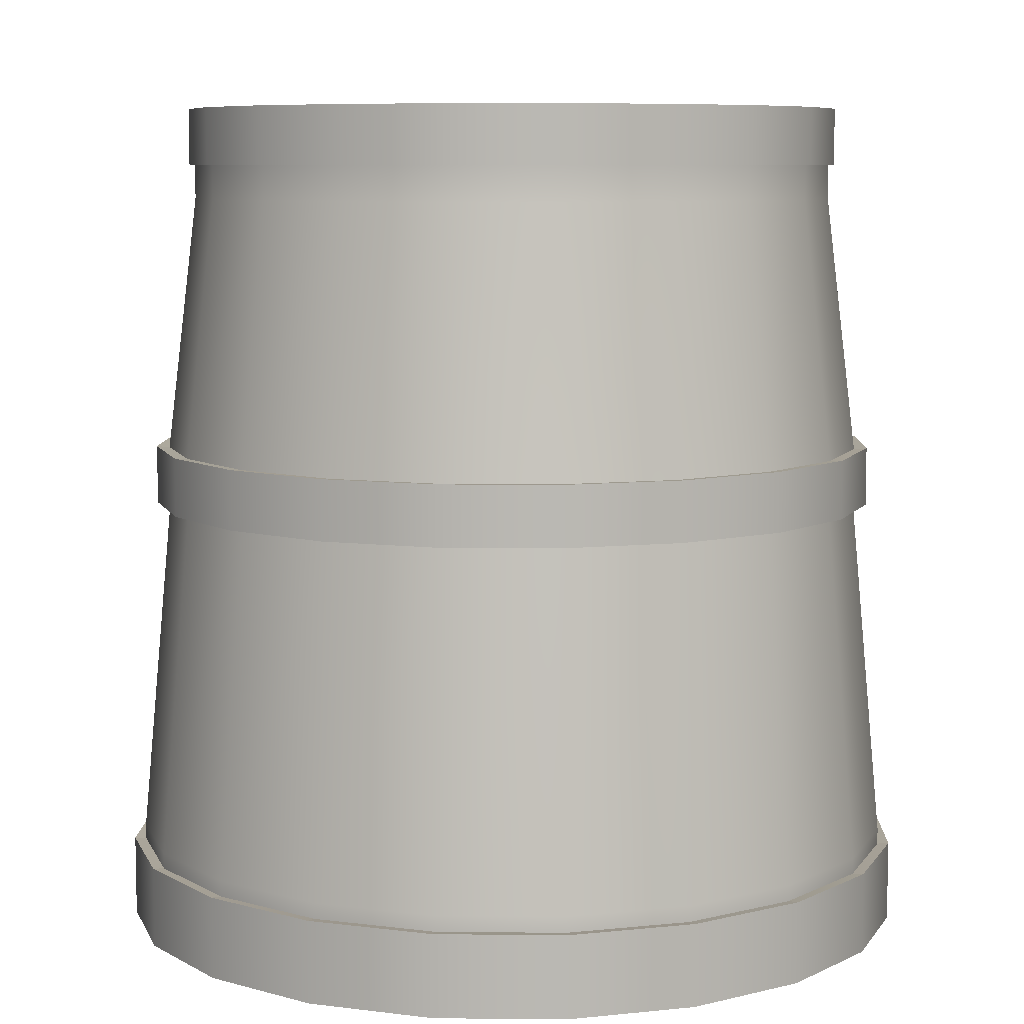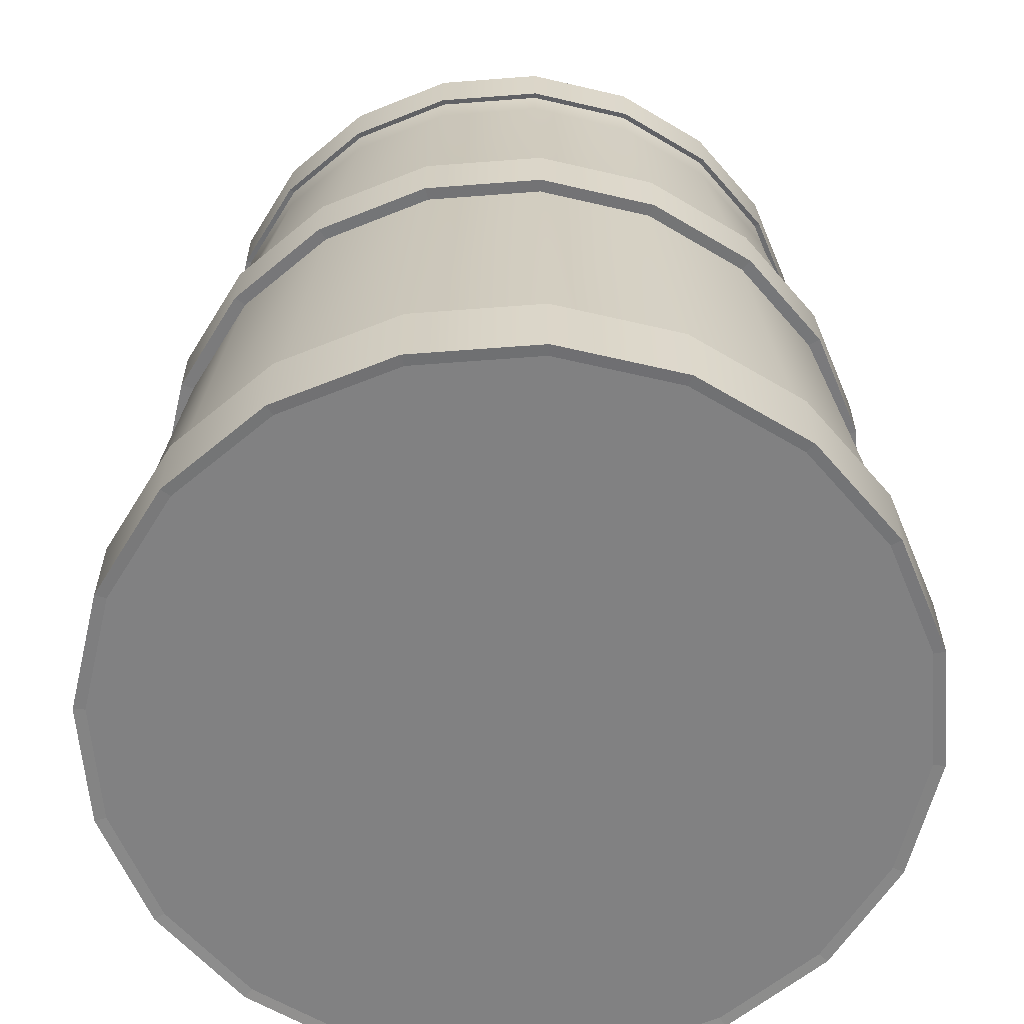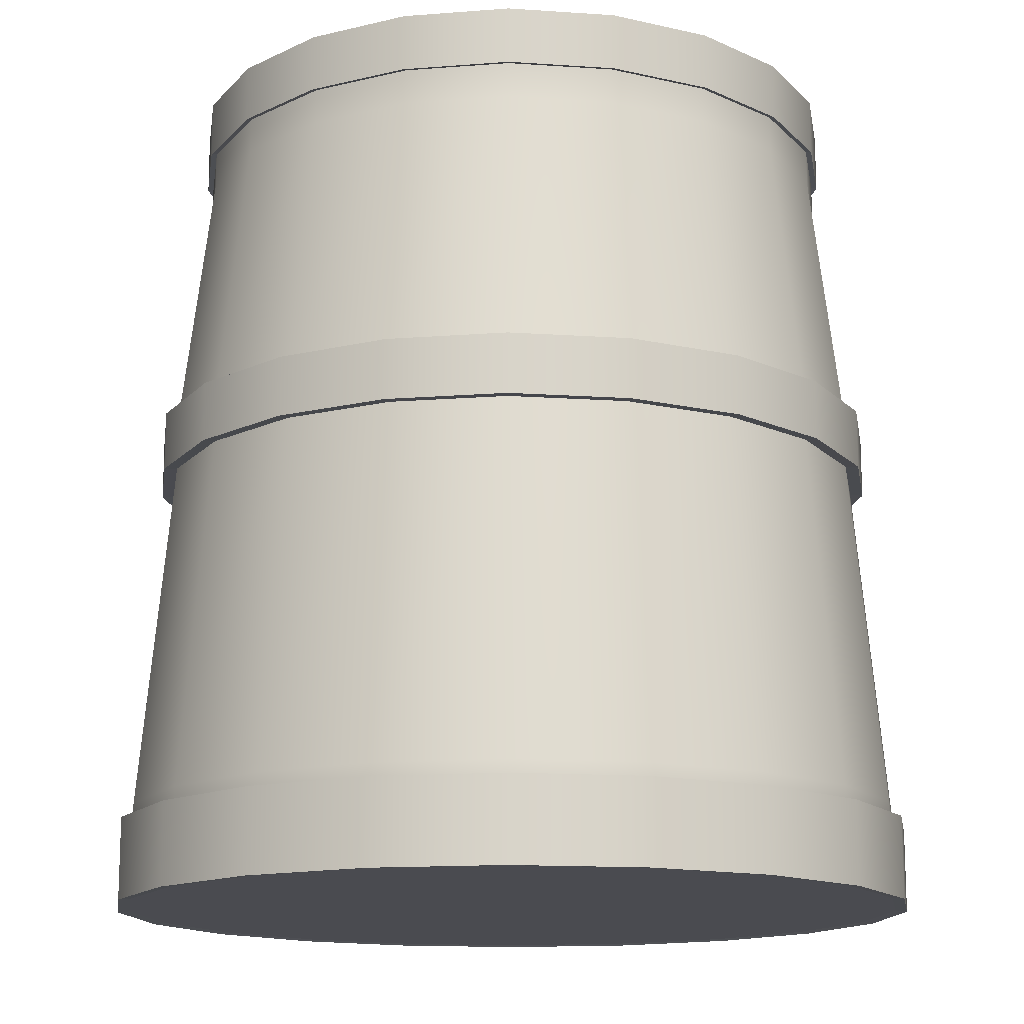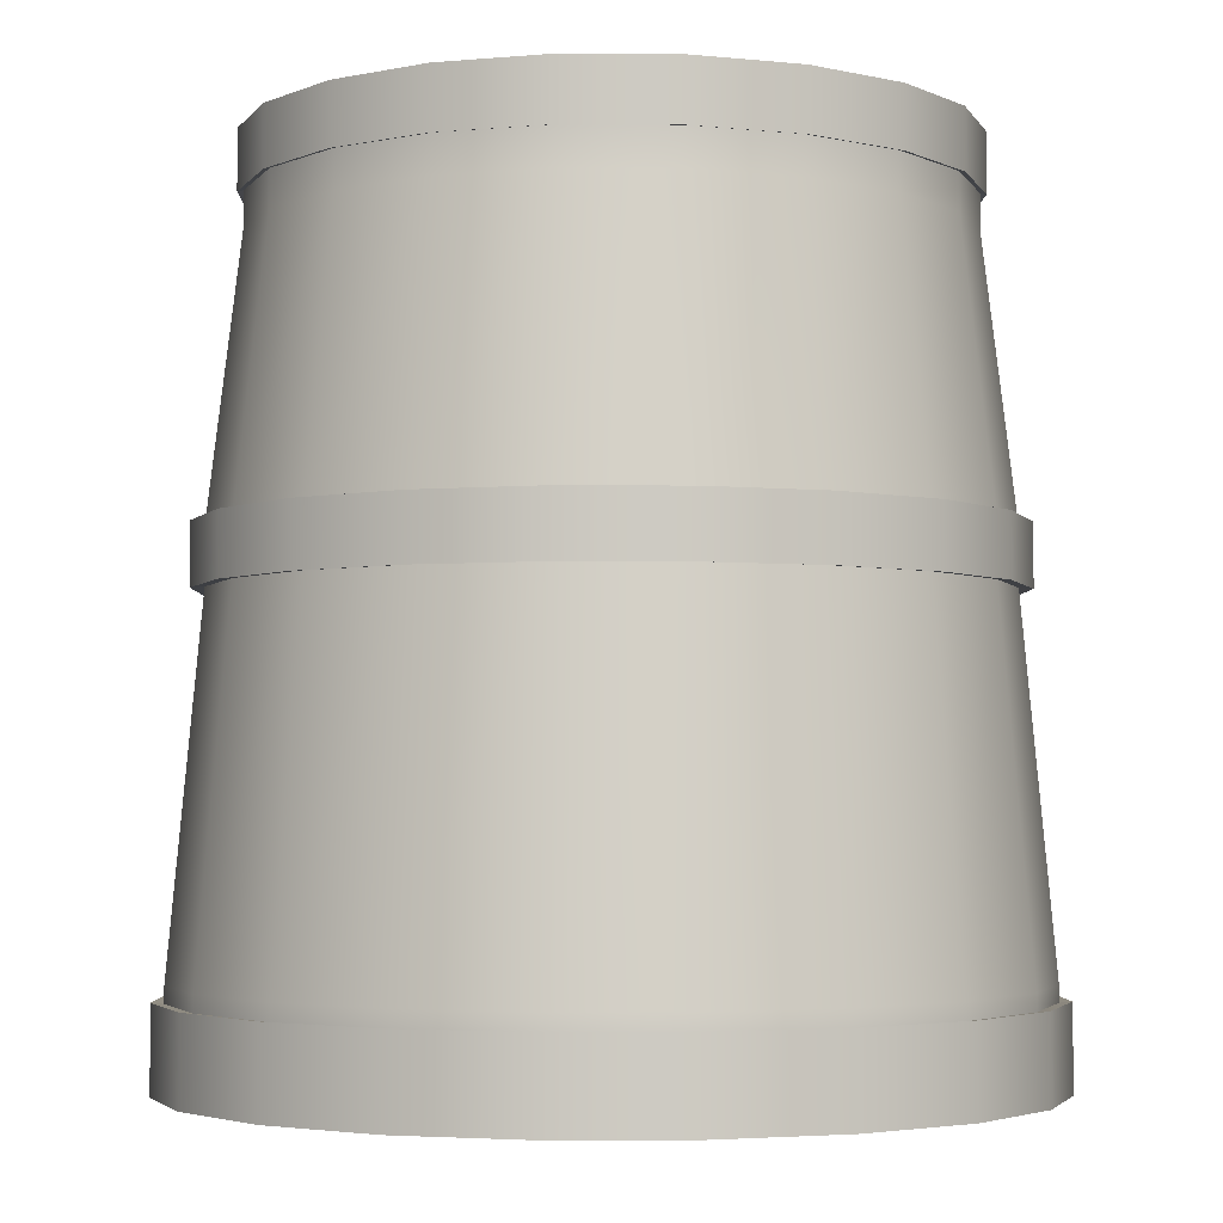
<metadata>
{"format":"obj","ext":"obj","renderer":"f3d","projection":"perspective","resolution":1024,"background":"white","views":[{"elev":7.8,"azim":-7.4,"up":"+Y"},{"elev":-60.5,"azim":31.5,"up":"+Y"},{"elev":-14.6,"azim":-143.4,"up":"+Y"},{"elev":-3.4,"azim":151.8,"up":"+Y"}]}
</metadata>
<code>
g default
v 1.266 -0.03306 -0.4113
v 1.077 -0.03306 -0.7823
v 0.7823 -0.03306 -1.077
v 0.4113 -0.03306 -1.266
v 0 -0.03306 -1.331
v -0.4113 -0.03306 -1.266
v -0.7823 -0.03306 -1.077
v -1.077 -0.03306 -0.7823
v -1.266 -0.03306 -0.4113
v -1.331 -0.03306 0
v -1.266 -0.03306 0.4113
v -1.077 -0.03306 0.7823
v -0.7823 -0.03306 1.077
v -0.4113 -0.03306 1.266
v -0 -0.03306 1.331
v 0.4113 -0.03306 1.266
v 0.7823 -0.03306 1.077
v 1.077 -0.03306 0.7823
v 1.266 -0.03306 0.4113
v 1.331 -0.03306 0
v 1.027 2.831 -0.3335
v 0.8732 2.831 -0.6344
v 0.6344 2.831 -0.8732
v 0.3335 2.831 -1.027
v -0 2.831 -1.079
v -0.3335 2.831 -1.027
v -0.6344 2.831 -0.8732
v -0.8732 2.831 -0.6344
v -1.027 2.831 -0.3335
v -1.079 2.831 -0
v -1.027 2.831 0.3335
v -0.8732 2.831 0.6344
v -0.6344 2.831 0.8732
v -0.3335 2.831 1.027
v -0 2.831 1.079
v 0.3335 2.831 1.027
v 0.6344 2.831 0.8732
v 0.8732 2.831 0.6344
v 1.027 2.831 0.3335
v 1.079 2.831 -0
v 0 -0.03306 0
v 1.062 2.647 -0.3451
v 0.9034 2.647 -0.6564
v 0.6564 2.647 -0.9034
v 0.3451 2.647 -1.062
v -0 2.647 -1.117
v -0.3451 2.647 -1.062
v -0.6564 2.647 -0.9034
v -0.9034 2.647 -0.6564
v -1.062 2.647 -0.3451
v -1.117 2.647 -0
v -1.062 2.647 0.3451
v -0.9034 2.647 0.6564
v -0.6564 2.647 0.9034
v -0.3451 2.647 1.062
v -0 2.647 1.117
v 0.3451 2.647 1.062
v 0.6564 2.647 0.9034
v 0.9034 2.647 0.6564
v 1.062 2.647 0.3451
v 1.117 2.647 -0
v 1.163 1.653 -0.3777
v 0.9889 1.653 -0.7185
v 0.7185 1.653 -0.9889
v 0.3777 1.653 -1.163
v 0 1.653 -1.222
v -0.3777 1.653 -1.163
v -0.7185 1.653 -0.9889
v -0.9889 1.653 -0.7185
v -1.163 1.653 -0.3777
v -1.222 1.653 0
v -1.163 1.653 0.3777
v -0.9889 1.653 0.7185
v -0.7185 1.653 0.9889
v -0.3777 1.653 1.163
v -0 1.653 1.222
v 0.3777 1.653 1.163
v 0.7185 1.653 0.9889
v 0.9889 1.653 0.7185
v 1.163 1.653 0.3777
v 1.222 1.653 0
v 1.163 1.46 -0.3777
v 0.9889 1.46 -0.7185
v 0.7185 1.46 -0.9889
v 0.3777 1.46 -1.163
v 0 1.46 -1.222
v -0.3777 1.46 -1.163
v -0.7185 1.46 -0.9889
v -0.9889 1.46 -0.7185
v -1.163 1.46 -0.3777
v -1.222 1.46 0
v -1.163 1.46 0.3777
v -0.9889 1.46 0.7185
v -0.7185 1.46 0.9889
v -0.3777 1.46 1.163
v -0 1.46 1.222
v 0.3777 1.46 1.163
v 0.7185 1.46 0.9889
v 0.9889 1.46 0.7185
v 1.163 1.46 0.3777
v 1.222 1.46 0
v 1.266 0.2342 -0.4113
v 1.077 0.2342 -0.7823
v 0.7823 0.2342 -1.077
v 0.4113 0.2342 -1.266
v 0 0.2342 -1.331
v -0.4113 0.2342 -1.266
v -0.7823 0.2342 -1.077
v -1.077 0.2342 -0.7823
v -1.266 0.2342 -0.4113
v -1.331 0.2342 0
v -1.266 0.2342 0.4113
v -1.077 0.2342 0.7823
v -0.7823 0.2342 1.077
v -0.4113 0.2342 1.266
v -0 0.2342 1.331
v 0.4113 0.2342 1.266
v 0.7823 0.2342 1.077
v 1.077 0.2342 0.7823
v 1.266 0.2342 0.4113
v 1.331 0.2342 0
v 1.205 1.457 -0.3914
v 1.025 1.457 -0.7444
v 1.025 1.657 -0.7444
v 1.205 1.657 -0.3914
v 0.7444 1.457 -1.025
v 0.7444 1.657 -1.025
v 0.3914 1.457 -1.205
v 0.3914 1.657 -1.205
v 0 1.457 -1.267
v 0 1.657 -1.267
v -0.3914 1.457 -1.205
v -0.3914 1.657 -1.205
v -0.7444 1.457 -1.025
v -0.7444 1.657 -1.025
v -1.025 1.457 -0.7444
v -1.025 1.657 -0.7444
v -1.205 1.457 -0.3914
v -1.205 1.657 -0.3914
v -1.267 1.457 0
v -1.267 1.657 0
v -1.205 1.457 0.3914
v -1.205 1.657 0.3914
v -1.025 1.457 0.7444
v -1.025 1.657 0.7444
v -0.7444 1.457 1.025
v -0.7444 1.657 1.025
v -0.3914 1.457 1.205
v -0.3914 1.657 1.205
v -0 1.457 1.267
v -0 1.657 1.267
v 0.3914 1.457 1.205
v 0.3914 1.657 1.205
v 0.7444 1.457 1.025
v 0.7444 1.657 1.025
v 1.025 1.457 0.7444
v 1.025 1.657 0.7444
v 1.205 1.457 0.3914
v 1.205 1.657 0.3914
v 1.267 1.457 0
v 1.267 1.657 0
v 1.303 -0.03701 -0.4234
v 1.109 -0.03701 -0.8054
v 1.109 0.2382 -0.8054
v 1.303 0.2382 -0.4234
v 0.8054 -0.03701 -1.109
v 0.8054 0.2382 -1.109
v 0.4234 -0.03701 -1.303
v 0.4234 0.2382 -1.303
v 0 -0.03701 -1.37
v 0 0.2382 -1.37
v -0.4234 -0.03701 -1.303
v -0.4234 0.2382 -1.303
v -0.8054 -0.03701 -1.109
v -0.8054 0.2382 -1.109
v -1.109 -0.03701 -0.8054
v -1.109 0.2382 -0.8054
v -1.303 -0.03701 -0.4234
v -1.303 0.2382 -0.4234
v -1.37 -0.03701 0
v -1.37 0.2382 0
v -1.303 -0.03701 0.4234
v -1.303 0.2382 0.4234
v -1.109 -0.03701 0.8054
v -1.109 0.2382 0.8054
v -0.8054 -0.03701 1.109
v -0.8054 0.2382 1.109
v -0.4234 -0.03701 1.303
v -0.4234 0.2382 1.303
v -0 -0.03701 1.37
v -0 0.2382 1.37
v 0.4234 -0.03701 1.303
v 0.4234 0.2382 1.303
v 0.8054 -0.03701 1.109
v 0.8054 0.2382 1.109
v 1.109 -0.03701 0.8054
v 1.109 0.2382 0.8054
v 1.303 -0.03701 0.4234
v 1.303 0.2382 0.4234
v 1.37 -0.03701 0
v 1.37 0.2382 0
v 1.08 2.643 -0.351
v 0.9189 2.643 -0.6676
v 0.9189 2.836 -0.6676
v 1.08 2.836 -0.351
v 0.6676 2.643 -0.9189
v 0.6676 2.836 -0.9189
v 0.351 2.643 -1.08
v 0.351 2.836 -1.08
v -0 2.643 -1.136
v -0 2.836 -1.136
v -0.351 2.643 -1.08
v -0.351 2.836 -1.08
v -0.6676 2.643 -0.9189
v -0.6676 2.836 -0.9189
v -0.9189 2.643 -0.6676
v -0.9189 2.836 -0.6676
v -1.08 2.643 -0.351
v -1.08 2.836 -0.351
v -1.136 2.643 -0
v -1.136 2.836 -0
v -1.08 2.643 0.351
v -1.08 2.836 0.351
v -0.9189 2.643 0.6676
v -0.9189 2.836 0.6676
v -0.6676 2.643 0.9189
v -0.6676 2.836 0.9189
v -0.351 2.643 1.08
v -0.351 2.836 1.08
v -0 2.643 1.136
v -0 2.836 1.136
v 0.351 2.643 1.08
v 0.351 2.836 1.08
v 0.6676 2.643 0.9189
v 0.6676 2.836 0.9189
v 0.9189 2.643 0.6676
v 0.9189 2.836 0.6676
v 1.08 2.643 0.351
v 1.08 2.836 0.351
v 1.136 2.643 -0
v 1.136 2.836 -0
v 0.9378 2.831 -0.3047
v 0.7977 2.831 -0.5796
v 0.5796 2.831 -0.7977
v 0.3047 2.831 -0.9378
v 0 2.831 -0.986
v -0.3047 2.831 -0.9378
v -0.5796 2.831 -0.7977
v -0.7977 2.831 -0.5796
v -0.9378 2.831 -0.3047
v -0.986 2.831 0
v -0.9378 2.831 0.3047
v -0.7977 2.831 0.5796
v -0.5796 2.831 0.7977
v -0.3047 2.831 0.9378
v 0 2.831 0.986
v 0.3047 2.831 0.9378
v 0.5796 2.831 0.7977
v 0.7977 2.831 0.5796
v 0.9378 2.831 0.3047
v 0.986 2.831 0
v 0.9378 2.512 -0.3047
v 0.7977 2.512 -0.5796
v 0 2.49 0
v 0.5796 2.512 -0.7977
v 0.3047 2.512 -0.9378
v 0 2.512 -0.986
v -0.3047 2.512 -0.9378
v -0.5796 2.512 -0.7977
v -0.7977 2.512 -0.5796
v -0.9378 2.512 -0.3047
v -0.986 2.512 0
v -0.9378 2.512 0.3047
v -0.7977 2.512 0.5796
v -0.5796 2.512 0.7977
v -0.3047 2.512 0.9378
v 0 2.512 0.986
v 0.3047 2.512 0.9378
v 0.5796 2.512 0.7977
v 0.7977 2.512 0.5796
v 0.9378 2.512 0.3047
v 0.986 2.512 0
v 1.062 2.529 -0.3451
v 0.9034 2.529 -0.6564
v 0.6564 2.529 -0.9034
v 0.3451 2.529 -1.062
v -0 2.529 -1.117
v -0.3451 2.529 -1.062
v -0.6564 2.529 -0.9034
v -0.9034 2.529 -0.6564
v -1.062 2.529 -0.3451
v -1.117 2.529 -0
v -1.062 2.529 0.3451
v -0.9034 2.529 0.6564
v -0.6564 2.529 0.9034
v -0.3451 2.529 1.062
v -0 2.529 1.117
v 0.3451 2.529 1.062
v 0.6564 2.529 0.9034
v 0.9034 2.529 0.6564
v 1.062 2.529 0.3451
v 1.117 2.529 -0
v 1.266 0.2871 -0.4113
v 1.077 0.2871 -0.7823
v 0.7823 0.2871 -1.077
v 0.4113 0.2871 -1.266
v 0 0.2871 -1.331
v -0.4113 0.2871 -1.266
v -0.7823 0.2871 -1.077
v -1.077 0.2871 -0.7823
v -1.266 0.2871 -0.4113
v -1.331 0.2871 0
v -1.266 0.2871 0.4113
v -1.077 0.2871 0.7823
v -0.7823 0.2871 1.077
v -0.4113 0.2871 1.266
v -0 0.2871 1.331
v 0.4113 0.2871 1.266
v 0.7823 0.2871 1.077
v 1.077 0.2871 0.7823
v 1.266 0.2871 0.4113
v 1.331 0.2871 0
g pCylinder1
f 202 203 204 205
f 203 206 207 204
f 206 208 209 207
f 208 210 211 209
f 210 212 213 211
f 212 214 215 213
f 214 216 217 215
f 216 218 219 217
f 218 220 221 219
f 220 222 223 221
f 222 224 225 223
f 224 226 227 225
f 226 228 229 227
f 228 230 231 229
f 230 232 233 231
f 232 234 235 233
f 234 236 237 235
f 236 238 239 237
f 238 240 241 239
f 240 202 205 241
f 2 1 41
f 3 2 41
f 4 3 41
f 5 4 41
f 6 5 41
f 7 6 41
f 8 7 41
f 9 8 41
f 10 9 41
f 11 10 41
f 12 11 41
f 13 12 41
f 14 13 41
f 15 14 41
f 16 15 41
f 17 16 41
f 18 17 41
f 19 18 41
f 20 19 41
f 1 20 41
f 262 263 264
f 263 265 264
f 265 266 264
f 266 267 264
f 267 268 264
f 268 269 264
f 269 270 264
f 270 271 264
f 271 272 264
f 272 273 264
f 273 274 264
f 274 275 264
f 275 276 264
f 276 277 264
f 277 278 264
f 278 279 264
f 279 280 264
f 280 281 264
f 281 282 264
f 282 262 264
f 283 284 43 42
f 284 285 44 43
f 285 286 45 44
f 286 287 46 45
f 287 288 47 46
f 288 289 48 47
f 289 290 49 48
f 290 291 50 49
f 291 292 51 50
f 292 293 52 51
f 293 294 53 52
f 294 295 54 53
f 295 296 55 54
f 296 297 56 55
f 297 298 57 56
f 298 299 58 57
f 299 300 59 58
f 300 301 60 59
f 301 302 61 60
f 302 283 42 61
f 122 123 124 125
f 123 126 127 124
f 126 128 129 127
f 128 130 131 129
f 130 132 133 131
f 132 134 135 133
f 134 136 137 135
f 136 138 139 137
f 138 140 141 139
f 140 142 143 141
f 142 144 145 143
f 144 146 147 145
f 146 148 149 147
f 148 150 151 149
f 150 152 153 151
f 152 154 155 153
f 154 156 157 155
f 156 158 159 157
f 158 160 161 159
f 160 122 125 161
f 303 304 83 82
f 304 305 84 83
f 305 306 85 84
f 306 307 86 85
f 307 308 87 86
f 308 309 88 87
f 309 310 89 88
f 310 311 90 89
f 311 312 91 90
f 312 313 92 91
f 313 314 93 92
f 314 315 94 93
f 315 316 95 94
f 316 317 96 95
f 317 318 97 96
f 318 319 98 97
f 319 320 99 98
f 320 321 100 99
f 321 322 101 100
f 322 303 82 101
f 162 163 164 165
f 163 166 167 164
f 166 168 169 167
f 168 170 171 169
f 170 172 173 171
f 172 174 175 173
f 174 176 177 175
f 176 178 179 177
f 178 180 181 179
f 180 182 183 181
f 182 184 185 183
f 184 186 187 185
f 186 188 189 187
f 188 190 191 189
f 190 192 193 191
f 192 194 195 193
f 194 196 197 195
f 196 198 199 197
f 198 200 201 199
f 200 162 165 201
f 82 83 123 122
f 63 62 125 124
f 83 84 126 123
f 64 63 124 127
f 84 85 128 126
f 65 64 127 129
f 85 86 130 128
f 66 65 129 131
f 86 87 132 130
f 67 66 131 133
f 87 88 134 132
f 68 67 133 135
f 88 89 136 134
f 69 68 135 137
f 89 90 138 136
f 70 69 137 139
f 90 91 140 138
f 71 70 139 141
f 91 92 142 140
f 72 71 141 143
f 92 93 144 142
f 73 72 143 145
f 93 94 146 144
f 74 73 145 147
f 94 95 148 146
f 75 74 147 149
f 95 96 150 148
f 76 75 149 151
f 96 97 152 150
f 77 76 151 153
f 97 98 154 152
f 78 77 153 155
f 98 99 156 154
f 79 78 155 157
f 99 100 158 156
f 80 79 157 159
f 100 101 160 158
f 81 80 159 161
f 101 82 122 160
f 62 81 161 125
f 1 2 163 162
f 103 102 165 164
f 2 3 166 163
f 104 103 164 167
f 3 4 168 166
f 105 104 167 169
f 4 5 170 168
f 106 105 169 171
f 5 6 172 170
f 107 106 171 173
f 6 7 174 172
f 108 107 173 175
f 7 8 176 174
f 109 108 175 177
f 8 9 178 176
f 110 109 177 179
f 9 10 180 178
f 111 110 179 181
f 10 11 182 180
f 112 111 181 183
f 11 12 184 182
f 113 112 183 185
f 12 13 186 184
f 114 113 185 187
f 13 14 188 186
f 115 114 187 189
f 14 15 190 188
f 116 115 189 191
f 15 16 192 190
f 117 116 191 193
f 16 17 194 192
f 118 117 193 195
f 17 18 196 194
f 119 118 195 197
f 18 19 198 196
f 120 119 197 199
f 19 20 200 198
f 121 120 199 201
f 20 1 162 200
f 102 121 201 165
f 42 43 203 202
f 22 21 205 204
f 43 44 206 203
f 23 22 204 207
f 44 45 208 206
f 24 23 207 209
f 45 46 210 208
f 25 24 209 211
f 46 47 212 210
f 26 25 211 213
f 47 48 214 212
f 27 26 213 215
f 48 49 216 214
f 28 27 215 217
f 49 50 218 216
f 29 28 217 219
f 50 51 220 218
f 30 29 219 221
f 51 52 222 220
f 31 30 221 223
f 52 53 224 222
f 32 31 223 225
f 53 54 226 224
f 33 32 225 227
f 54 55 228 226
f 34 33 227 229
f 55 56 230 228
f 35 34 229 231
f 56 57 232 230
f 36 35 231 233
f 57 58 234 232
f 37 36 233 235
f 58 59 236 234
f 38 37 235 237
f 59 60 238 236
f 39 38 237 239
f 60 61 240 238
f 40 39 239 241
f 61 42 202 240
f 21 40 241 205
f 40 21 242 261
f 21 22 243 242
f 22 23 244 243
f 23 24 245 244
f 24 25 246 245
f 25 26 247 246
f 26 27 248 247
f 27 28 249 248
f 28 29 250 249
f 29 30 251 250
f 30 31 252 251
f 31 32 253 252
f 32 33 254 253
f 33 34 255 254
f 34 35 256 255
f 35 36 257 256
f 36 37 258 257
f 37 38 259 258
f 38 39 260 259
f 39 40 261 260
f 242 243 263 262
f 243 244 265 263
f 244 245 266 265
f 245 246 267 266
f 246 247 268 267
f 247 248 269 268
f 248 249 270 269
f 249 250 271 270
f 250 251 272 271
f 251 252 273 272
f 252 253 274 273
f 253 254 275 274
f 254 255 276 275
f 255 256 277 276
f 256 257 278 277
f 257 258 279 278
f 258 259 280 279
f 259 260 281 280
f 260 261 282 281
f 261 242 262 282
f 62 63 284 283
f 63 64 285 284
f 64 65 286 285
f 65 66 287 286
f 66 67 288 287
f 67 68 289 288
f 68 69 290 289
f 69 70 291 290
f 70 71 292 291
f 71 72 293 292
f 72 73 294 293
f 73 74 295 294
f 74 75 296 295
f 75 76 297 296
f 76 77 298 297
f 77 78 299 298
f 78 79 300 299
f 79 80 301 300
f 80 81 302 301
f 81 62 283 302
f 102 103 304 303
f 103 104 305 304
f 104 105 306 305
f 105 106 307 306
f 106 107 308 307
f 107 108 309 308
f 108 109 310 309
f 109 110 311 310
f 110 111 312 311
f 111 112 313 312
f 112 113 314 313
f 113 114 315 314
f 114 115 316 315
f 115 116 317 316
f 116 117 318 317
f 117 118 319 318
f 118 119 320 319
f 119 120 321 320
f 120 121 322 321
f 121 102 303 322

</code>
